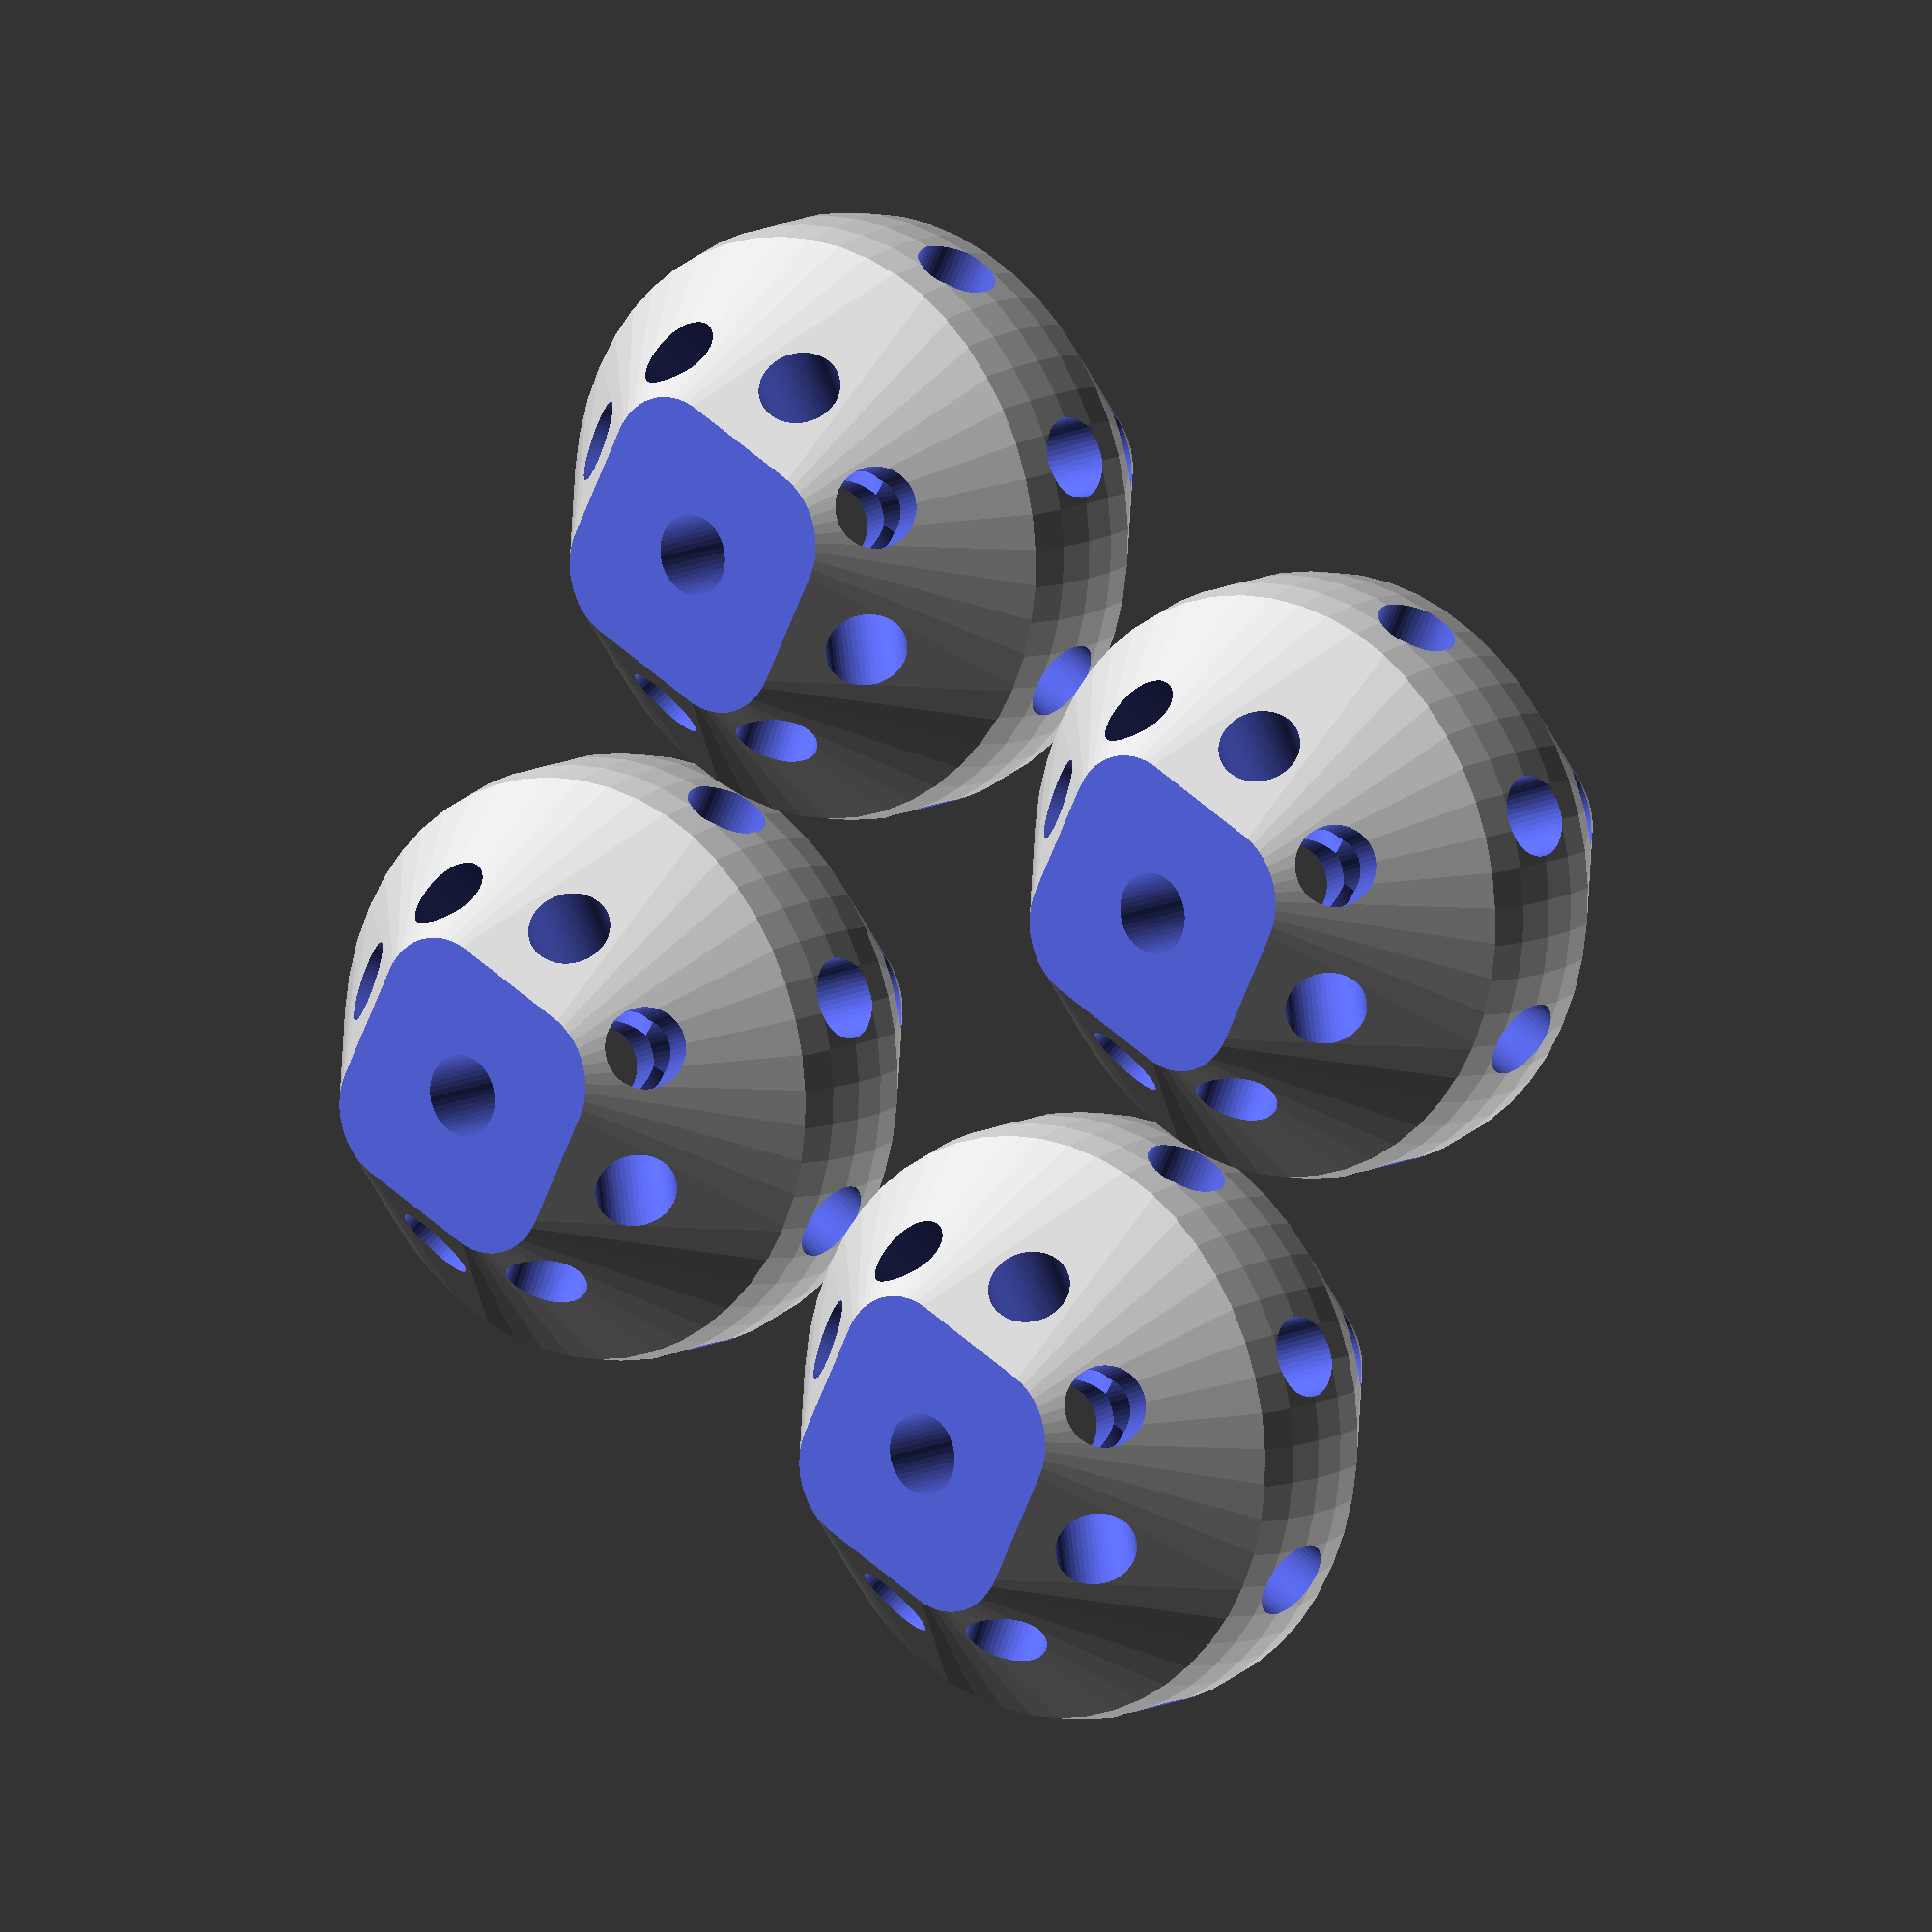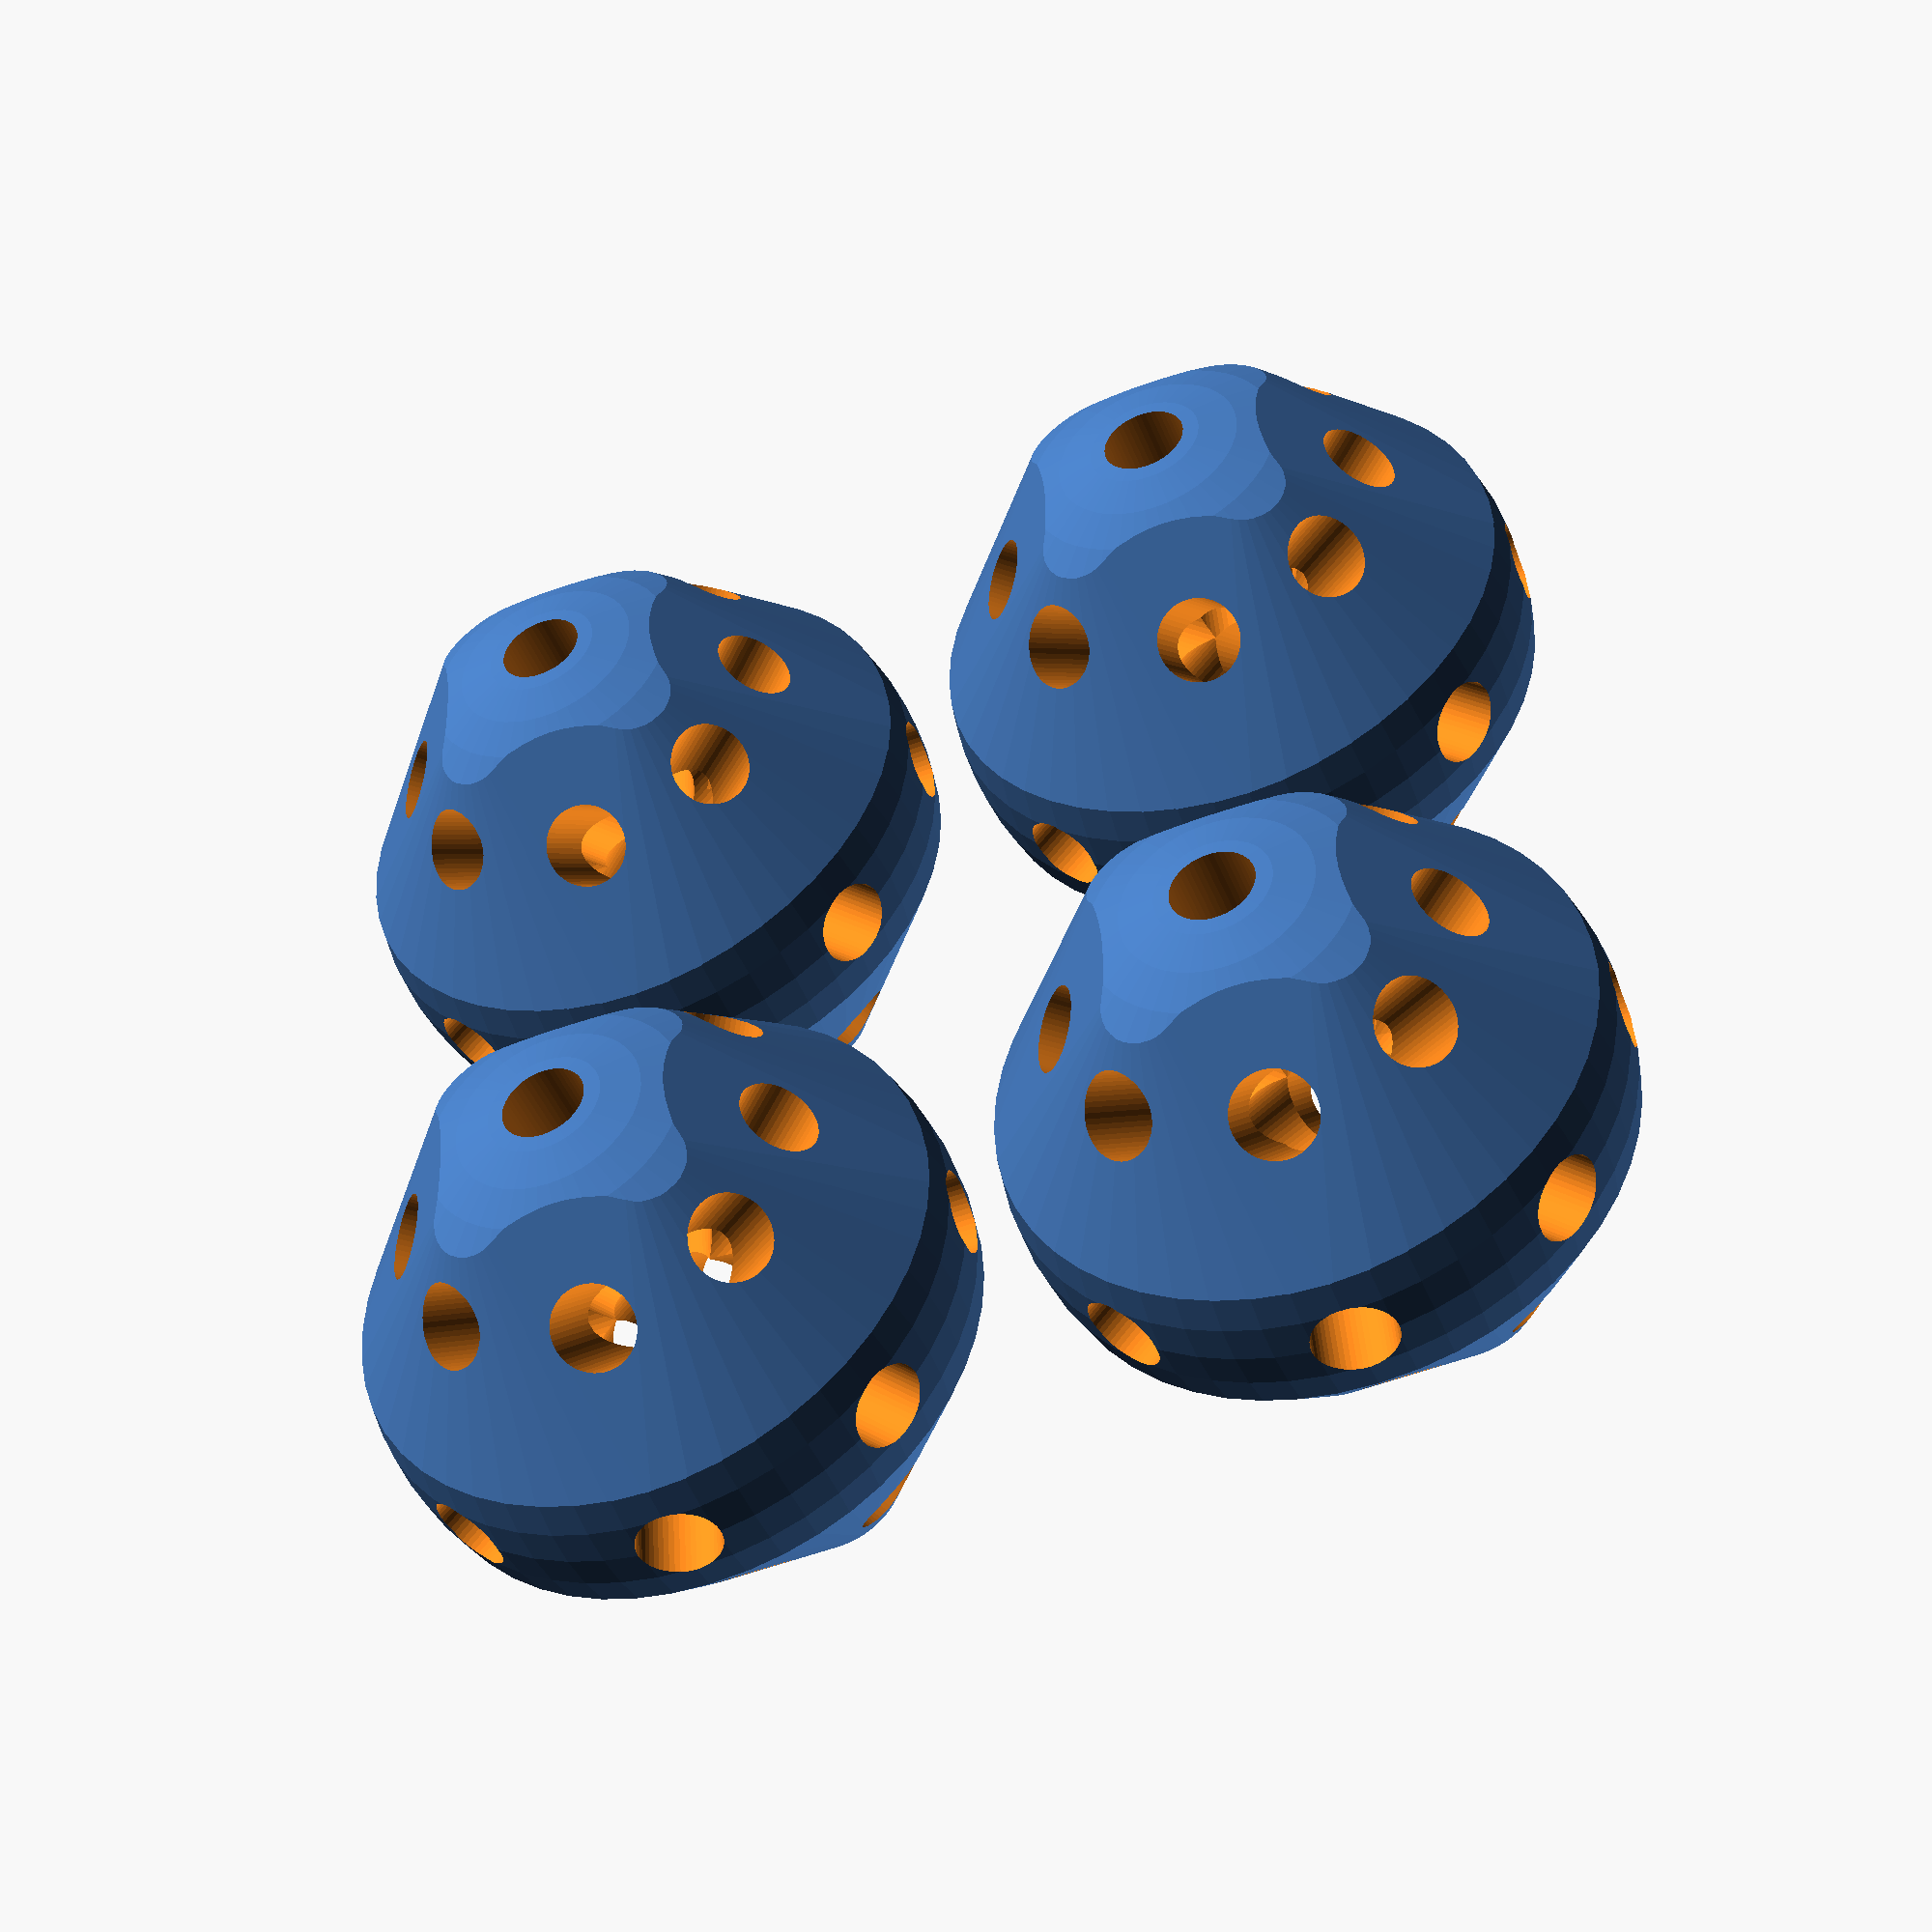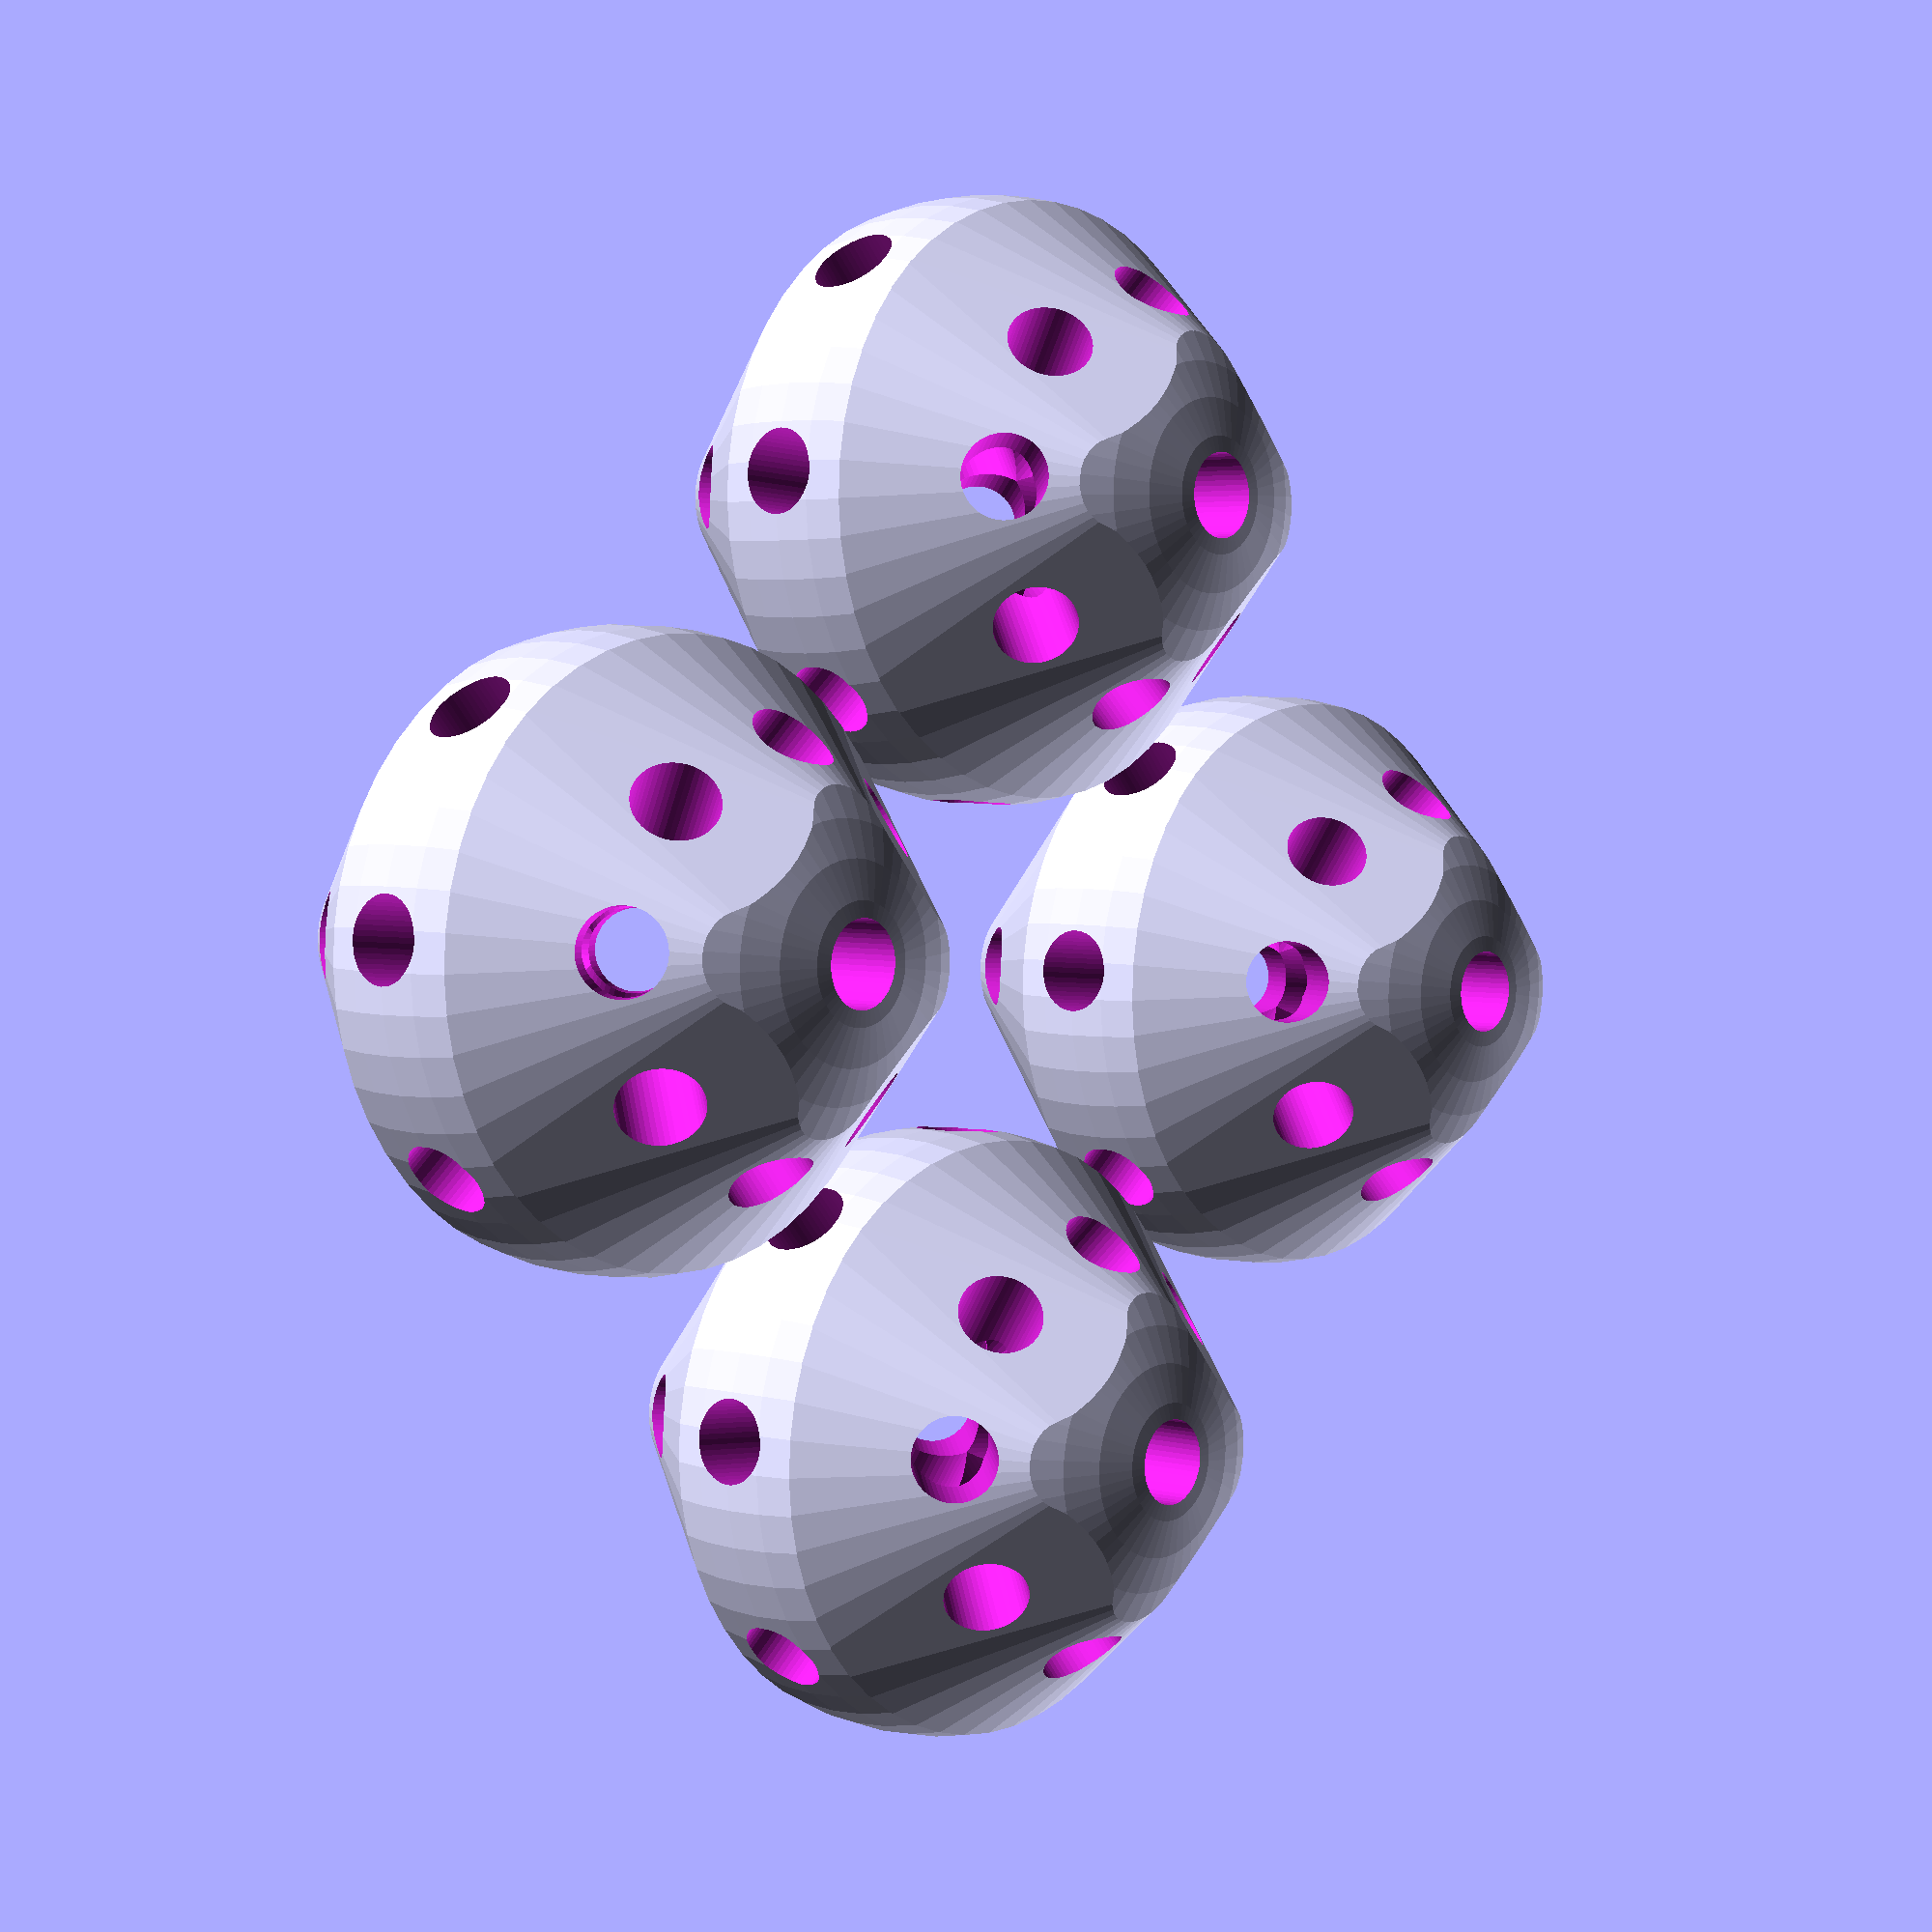
<openscad>
// Variables

hole_size=3.4;
hole_radius=hole_size/2;

connector_thickness=2;
connector_length=25;

$fn=50;

y_number=2;
x_number=2;

module connector()
{
intersection()
{
difference()
{
    sphere(r=connector_length/2);
    
    

for (i = [ [  0,  0,   0], 
        [0, 90, 0],
        [90, 0, 0], 
        [ 90, 0,  45],
        [90,0,-45],
        [45,0,0],
        [45,0,45],
        [45,0,-45],
        [45,0,90],
        [45,0,-90],
        [-45, 0,0],
        [-45,0,45],
        [-45,0,-45],])

{
    rotate(i)
    cylinder(r=hole_radius, h=connector_length*3, center=true);
}
cylinder(r=hole_radius, h=connector_length*3);

}





////translate([0,0,25])
//intersection_for(i=[0:3])
//{
//    sphere(r=connector_length/2);
//    {
//    rotate([0,45*i,45*i])
//    cube(connector_length/1.3, center=true);
//    }
//}}

hull()
{

cylinder(r=connector_length/2, h=hole_size*1.5, center=true);
translate([0,0,connector_length/2])
cube([hole_size*2, hole_size*2, 1], center=true);
    translate([0,0,-connector_length/2])
cube([hole_size*2, hole_size*2, 1], center=true);
}}}

for (i=[0:x_number-1], j=[0:y_number-1])
{translate([(connector_length+2)*i,(connector_length+2)*j,0])
    difference()
    {
    //translate([(connector_length+5)*i,0,0])
    connector();
        translate([0,0,-connector_length+2])
        cube([connector_length*2,connector_length*2,connector_length], center=true);
    }
}
</openscad>
<views>
elev=348.9 azim=333.4 roll=218.4 proj=o view=solid
elev=45.0 azim=265.9 roll=20.9 proj=p view=wireframe
elev=176.5 azim=49.3 roll=227.5 proj=p view=wireframe
</views>
